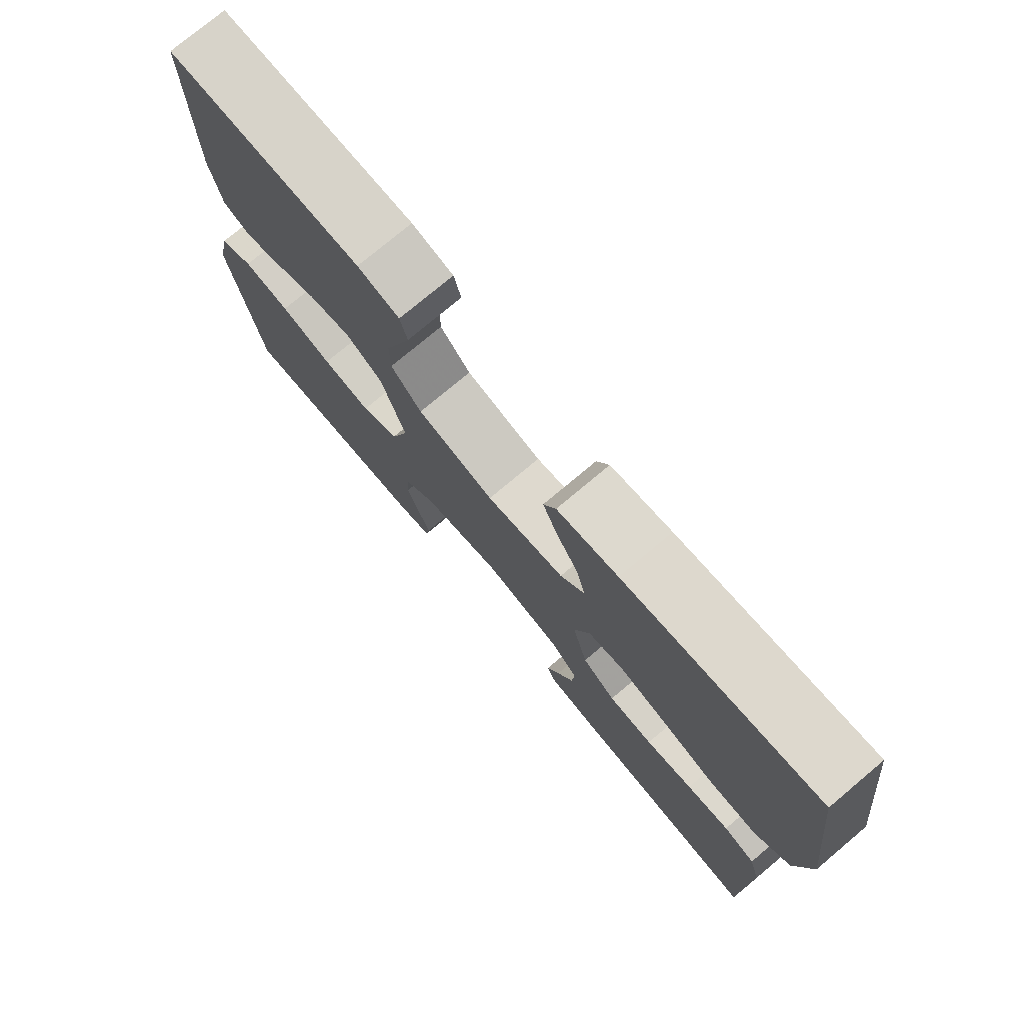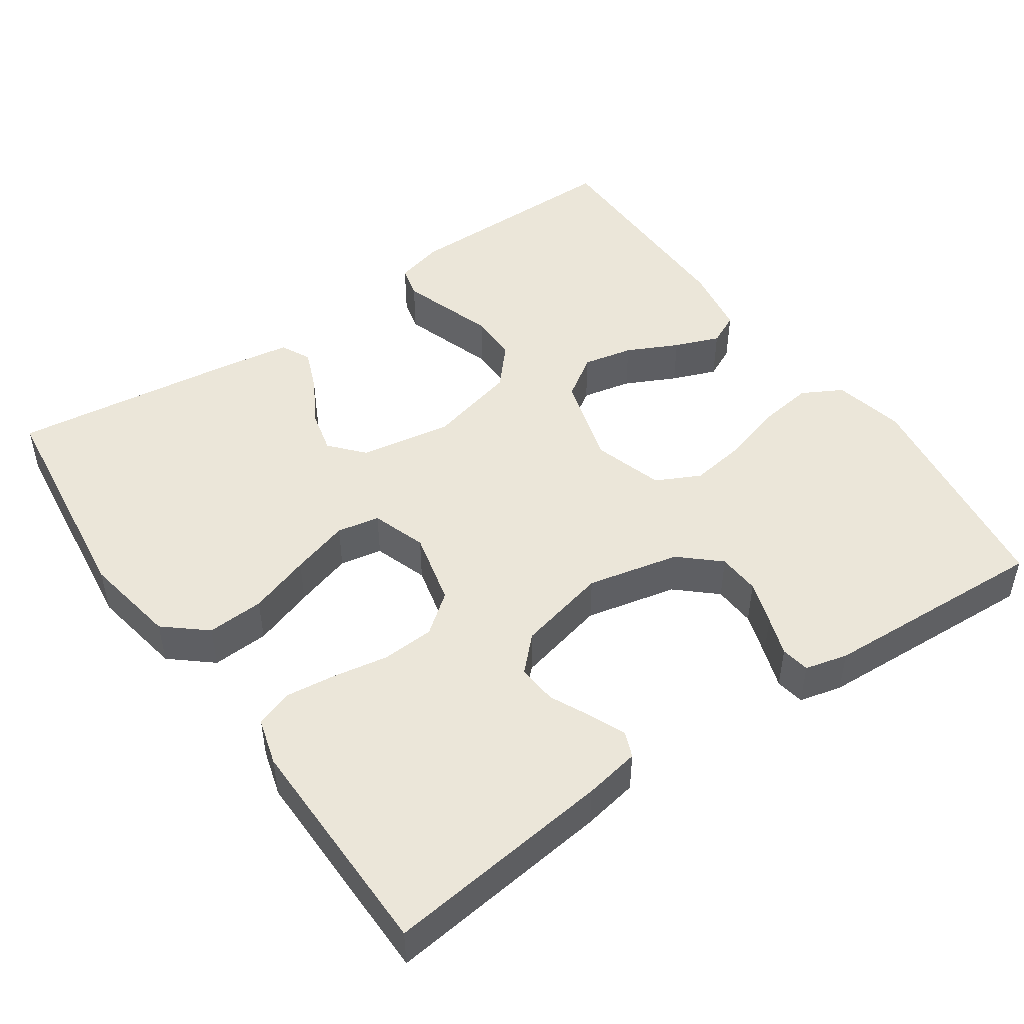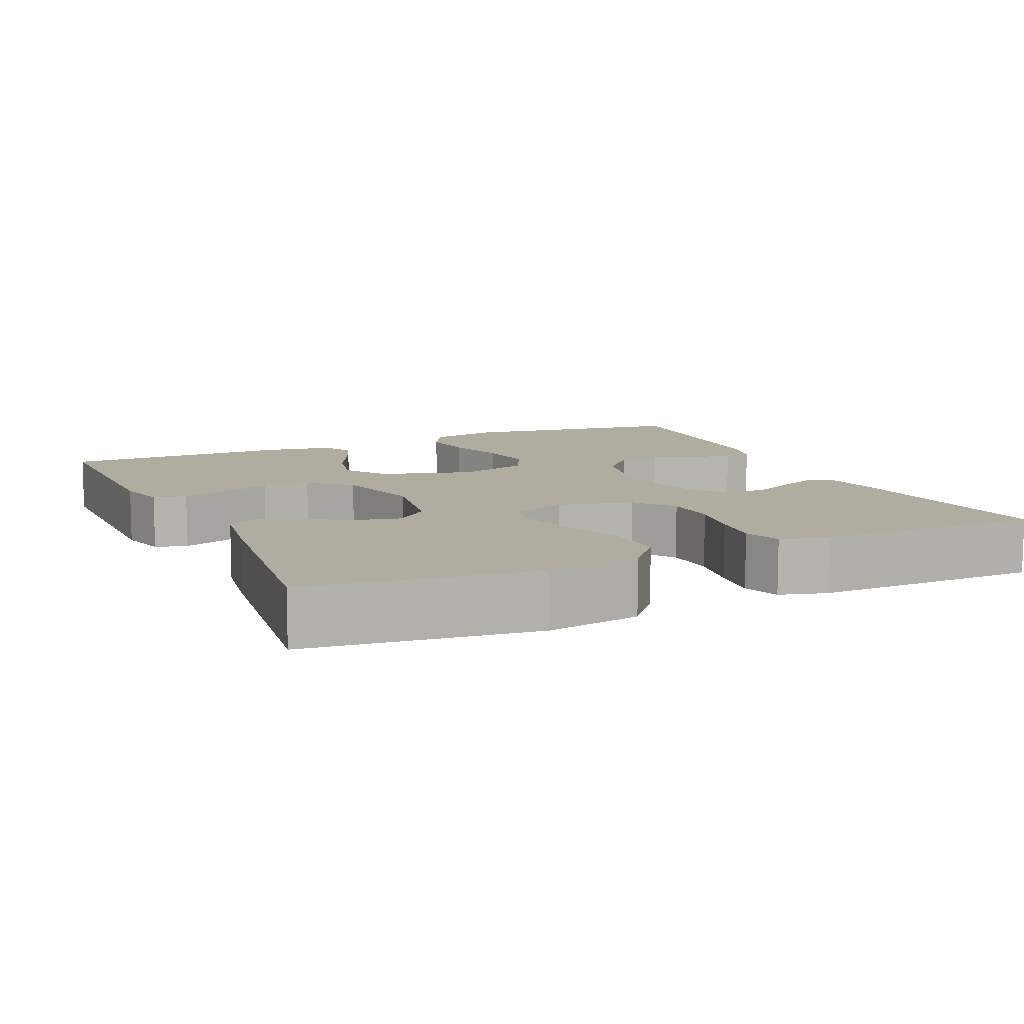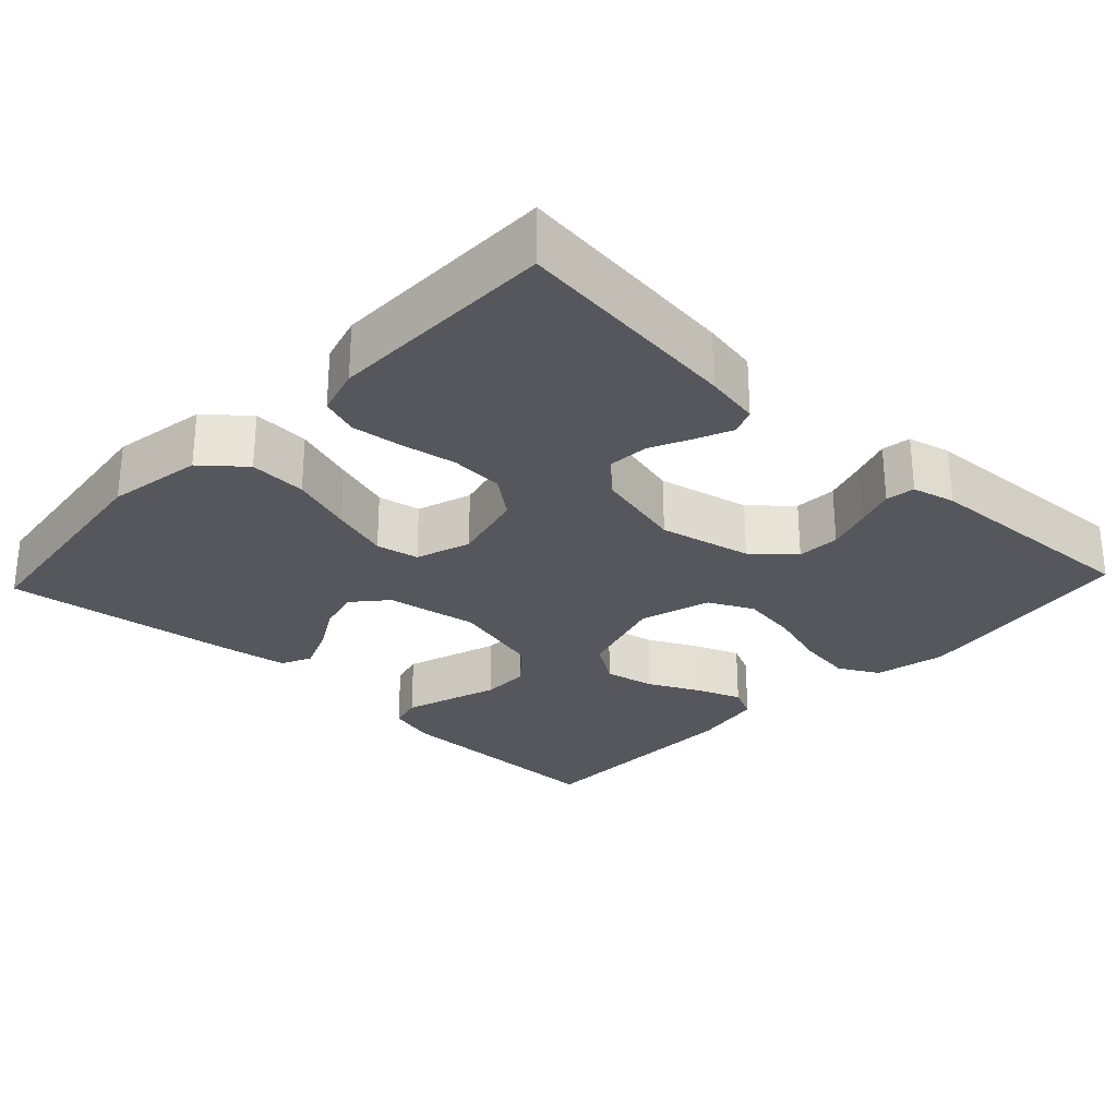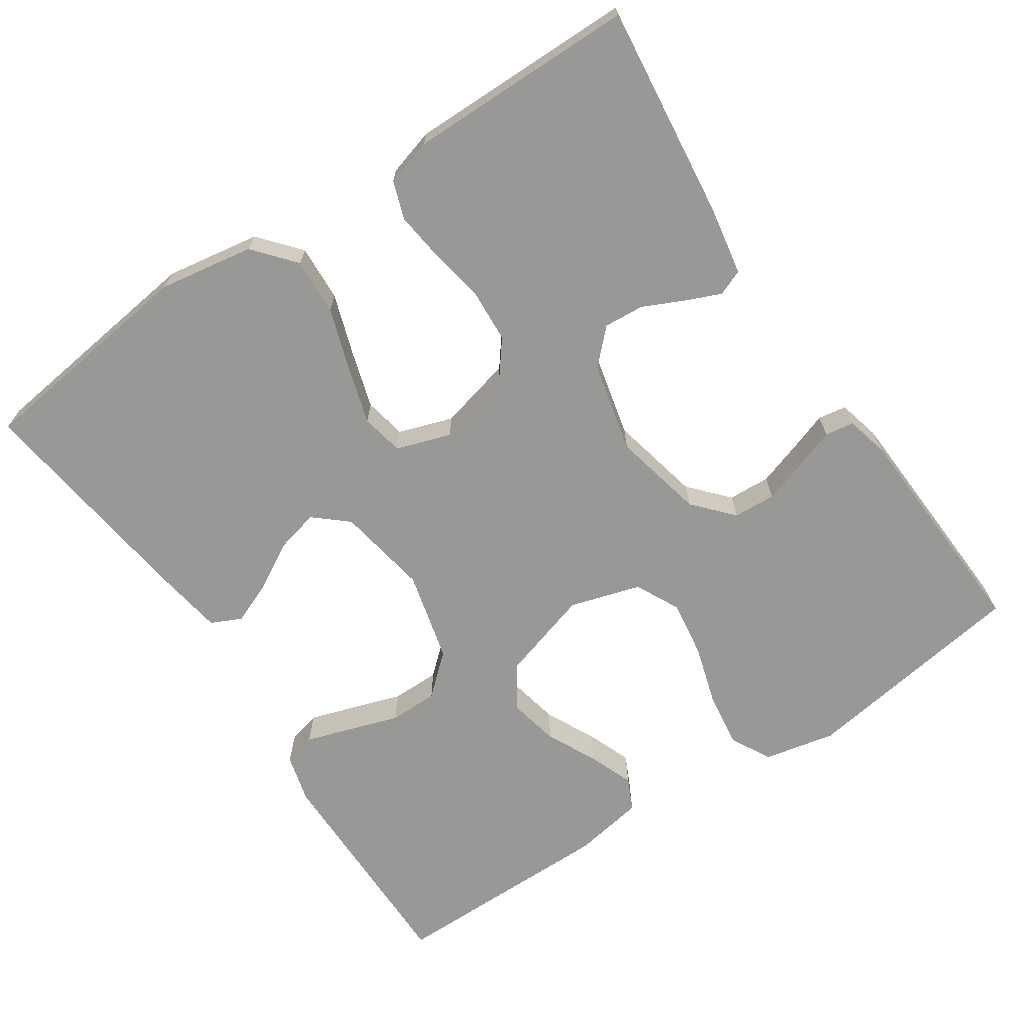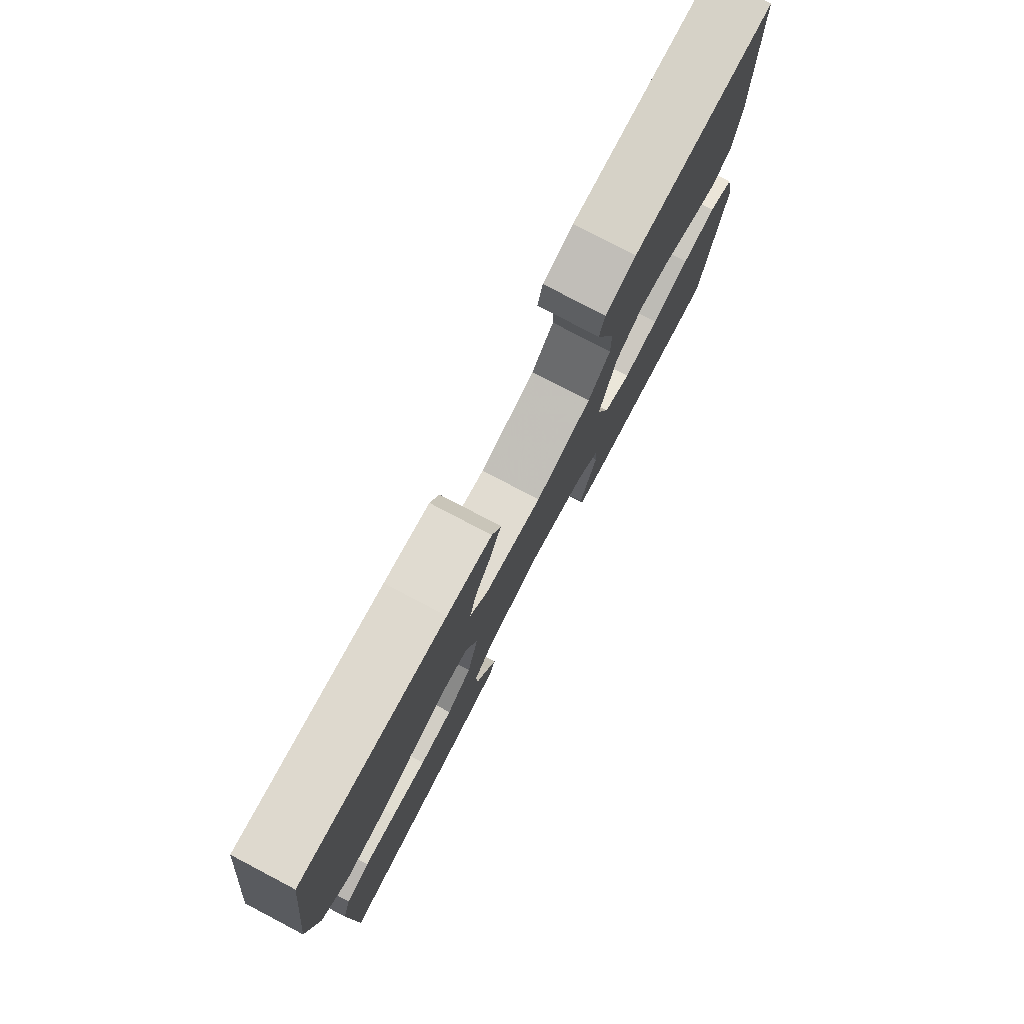
<metadata>
{"format":"obj","ext":"obj","renderer":"f3d","projection":"perspective","resolution":1024,"background":"white","views":[{"elev":76.2,"azim":50.0,"up":"+Z"},{"elev":48.0,"azim":145.1,"up":"+Y"},{"elev":10.1,"azim":65.5,"up":"+Y"},{"elev":-27.6,"azim":136.6,"up":"+Y"},{"elev":-68.5,"azim":123.8,"up":"+Y"},{"elev":78.6,"azim":117.7,"up":"+Z"}]}
</metadata>
<code>
v 0.5 0.07 0.5
v 0.538 0.07 0.2
v 0.517 0.07 0.075
v 0.463 0.07 0.029
v 0.388 0.07 0.033
v 0.307 0.07 0.06
v 0.231 0.07 0.083
v 0.175 0.07 0.072
v 0.151 0.07 0
v 0.175 0.07 -0.098
v 0.227 0.07 -0.138
v 0.296 0.07 -0.142
v 0.369 0.07 -0.129
v 0.435 0.07 -0.121
v 0.484 0.07 -0.138
v 0.502 0.07 -0.2
v 0.5 0.07 -0.5
v 0.2 0.07 -0.465
v 0.127 0.07 -0.452
v 0.113 0.07 -0.418
v 0.133 0.07 -0.371
v 0.158 0.07 -0.318
v 0.162 0.07 -0.265
v 0.119 0.07 -0.222
v 0 0.07 -0.194
v -0.121 0.07 -0.221
v -0.172 0.07 -0.267
v -0.175 0.07 -0.323
v -0.156 0.07 -0.381
v -0.138 0.07 -0.433
v -0.144 0.07 -0.471
v -0.2 0.07 -0.485
v -0.5 0.07 -0.5
v -0.545 0.07 -0.2
v -0.525 0.07 -0.106
v -0.472 0.07 -0.077
v -0.4 0.07 -0.087
v -0.32 0.07 -0.111
v -0.245 0.07 -0.122
v -0.187 0.07 -0.093
v -0.159 0.07 0
v -0.195 0.07 0.12
v -0.251 0.07 0.157
v -0.317 0.07 0.143
v -0.384 0.07 0.11
v -0.443 0.07 0.087
v -0.485 0.07 0.107
v -0.501 0.07 0.2
v -0.5 0.07 0.5
v -0.2 0.07 0.5
v -0.136 0.07 0.483
v -0.125 0.07 0.44
v -0.144 0.07 0.381
v -0.166 0.07 0.314
v -0.166 0.07 0.25
v -0.119 0.07 0.197
v 0 0.07 0.167
v 0.121 0.07 0.188
v 0.159 0.07 0.232
v 0.145 0.07 0.289
v 0.11 0.07 0.35
v 0.087 0.07 0.406
v 0.106 0.07 0.446
v 0.2 0.07 0.461
v 0.5 0 0.5
v 0.538 0 0.2
v 0.517 0 0.075
v 0.463 0 0.029
v 0.388 0 0.033
v 0.307 0 0.06
v 0.231 0 0.083
v 0.175 0 0.072
v 0.151 0 0
v 0.175 0 -0.098
v 0.227 0 -0.138
v 0.296 0 -0.142
v 0.369 0 -0.129
v 0.435 0 -0.121
v 0.484 0 -0.138
v 0.502 0 -0.2
v 0.5 0 -0.5
v 0.2 0 -0.465
v 0.127 0 -0.452
v 0.113 0 -0.418
v 0.133 0 -0.371
v 0.158 0 -0.318
v 0.162 0 -0.265
v 0.119 0 -0.222
v 0 0 -0.194
v -0.121 0 -0.221
v -0.172 0 -0.267
v -0.175 0 -0.323
v -0.156 0 -0.381
v -0.138 0 -0.433
v -0.144 0 -0.471
v -0.2 0 -0.485
v -0.5 0 -0.5
v -0.545 0 -0.2
v -0.525 0 -0.106
v -0.472 0 -0.077
v -0.4 0 -0.087
v -0.32 0 -0.111
v -0.245 0 -0.122
v -0.187 0 -0.093
v -0.159 0 0
v -0.195 0 0.12
v -0.251 0 0.157
v -0.317 0 0.143
v -0.384 0 0.11
v -0.443 0 0.087
v -0.485 0 0.107
v -0.501 0 0.2
v -0.5 0 0.5
v -0.2 0 0.5
v -0.136 0 0.483
v -0.125 0 0.44
v -0.144 0 0.381
v -0.166 0 0.314
v -0.166 0 0.25
v -0.119 0 0.197
v 0 0 0.167
v 0.121 0 0.188
v 0.159 0 0.232
v 0.145 0 0.289
v 0.11 0 0.35
v 0.087 0 0.406
v 0.106 0 0.446
v 0.2 0 0.461
f 60 61 62 63
f 60 63 64 1
f 51 52 53 54
f 49 50 51 54
f 49 54 55
f 48 49 55 56
f 44 45 46 47
f 44 47 48 56
f 35 36 37 38
f 35 38 39
f 34 35 39
f 33 34 39
f 32 33 39 40
f 29 30 31 32
f 28 29 32
f 27 28 32 40
f 19 20 21 22
f 17 18 19 22
f 17 22 23
f 16 17 23 24
f 12 13 14 15
f 12 15 16 24
f 3 4 5 6
f 3 6 7
f 2 3 7
f 59 60 1 2
f 58 59 2 7
f 57 58 7 8
f 56 57 8 9
f 43 44 56
f 42 43 56 9
f 41 42 9 10
f 26 27 40 41
f 25 26 41 10
f 11 12 24 25
f 10 11 25
f 127 126 125 124
f 65 128 127 124
f 118 117 116 115
f 118 115 114 113
f 119 118 113
f 120 119 113 112
f 111 110 109 108
f 120 112 111 108
f 102 101 100 99
f 103 102 99
f 103 99 98
f 103 98 97
f 104 103 97 96
f 96 95 94 93
f 96 93 92
f 104 96 92 91
f 86 85 84 83
f 86 83 82 81
f 87 86 81
f 88 87 81 80
f 79 78 77 76
f 88 80 79 76
f 70 69 68 67
f 71 70 67
f 71 67 66
f 66 65 124 123
f 71 66 123 122
f 72 71 122 121
f 73 72 121 120
f 120 108 107
f 73 120 107 106
f 74 73 106 105
f 105 104 91 90
f 74 105 90 89
f 89 88 76 75
f 89 75 74
f 1 65 66 2
f 2 66 67 3
f 3 67 68 4
f 4 68 69 5
f 5 69 70 6
f 6 70 71 7
f 7 71 72 8
f 8 72 73 9
f 9 73 74 10
f 10 74 75 11
f 11 75 76 12
f 12 76 77 13
f 13 77 78 14
f 14 78 79 15
f 15 79 80 16
f 16 80 81 17
f 17 81 82 18
f 18 82 83 19
f 19 83 84 20
f 20 84 85 21
f 21 85 86 22
f 22 86 87 23
f 23 87 88 24
f 24 88 89 25
f 25 89 90 26
f 26 90 91 27
f 27 91 92 28
f 28 92 93 29
f 29 93 94 30
f 30 94 95 31
f 31 95 96 32
f 32 96 97 33
f 33 97 98 34
f 34 98 99 35
f 35 99 100 36
f 36 100 101 37
f 37 101 102 38
f 38 102 103 39
f 39 103 104 40
f 40 104 105 41
f 41 105 106 42
f 42 106 107 43
f 43 107 108 44
f 44 108 109 45
f 45 109 110 46
f 46 110 111 47
f 47 111 112 48
f 48 112 113 49
f 49 113 114 50
f 50 114 115 51
f 51 115 116 52
f 52 116 117 53
f 53 117 118 54
f 54 118 119 55
f 55 119 120 56
f 56 120 121 57
f 57 121 122 58
f 58 122 123 59
f 59 123 124 60
f 60 124 125 61
f 61 125 126 62
f 62 126 127 63
f 63 127 128 64
f 64 128 65 1

</code>
